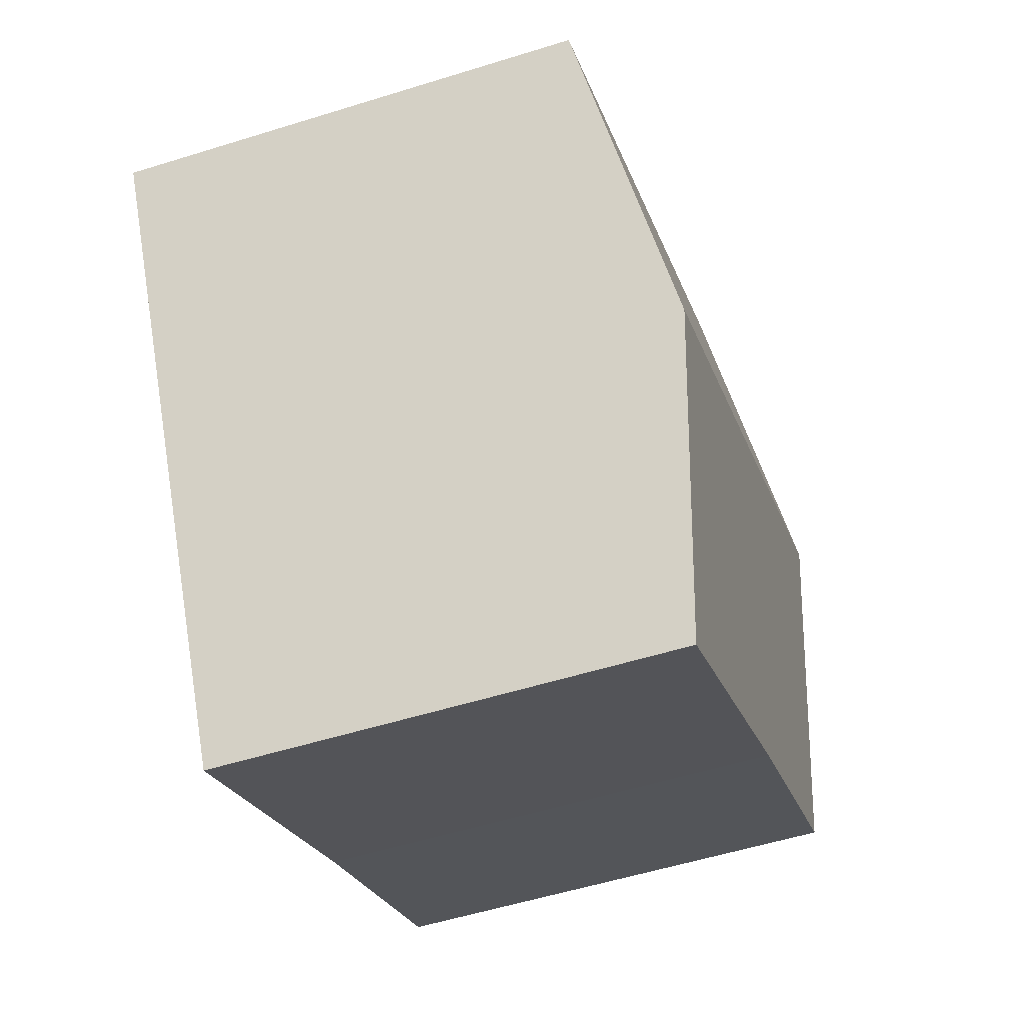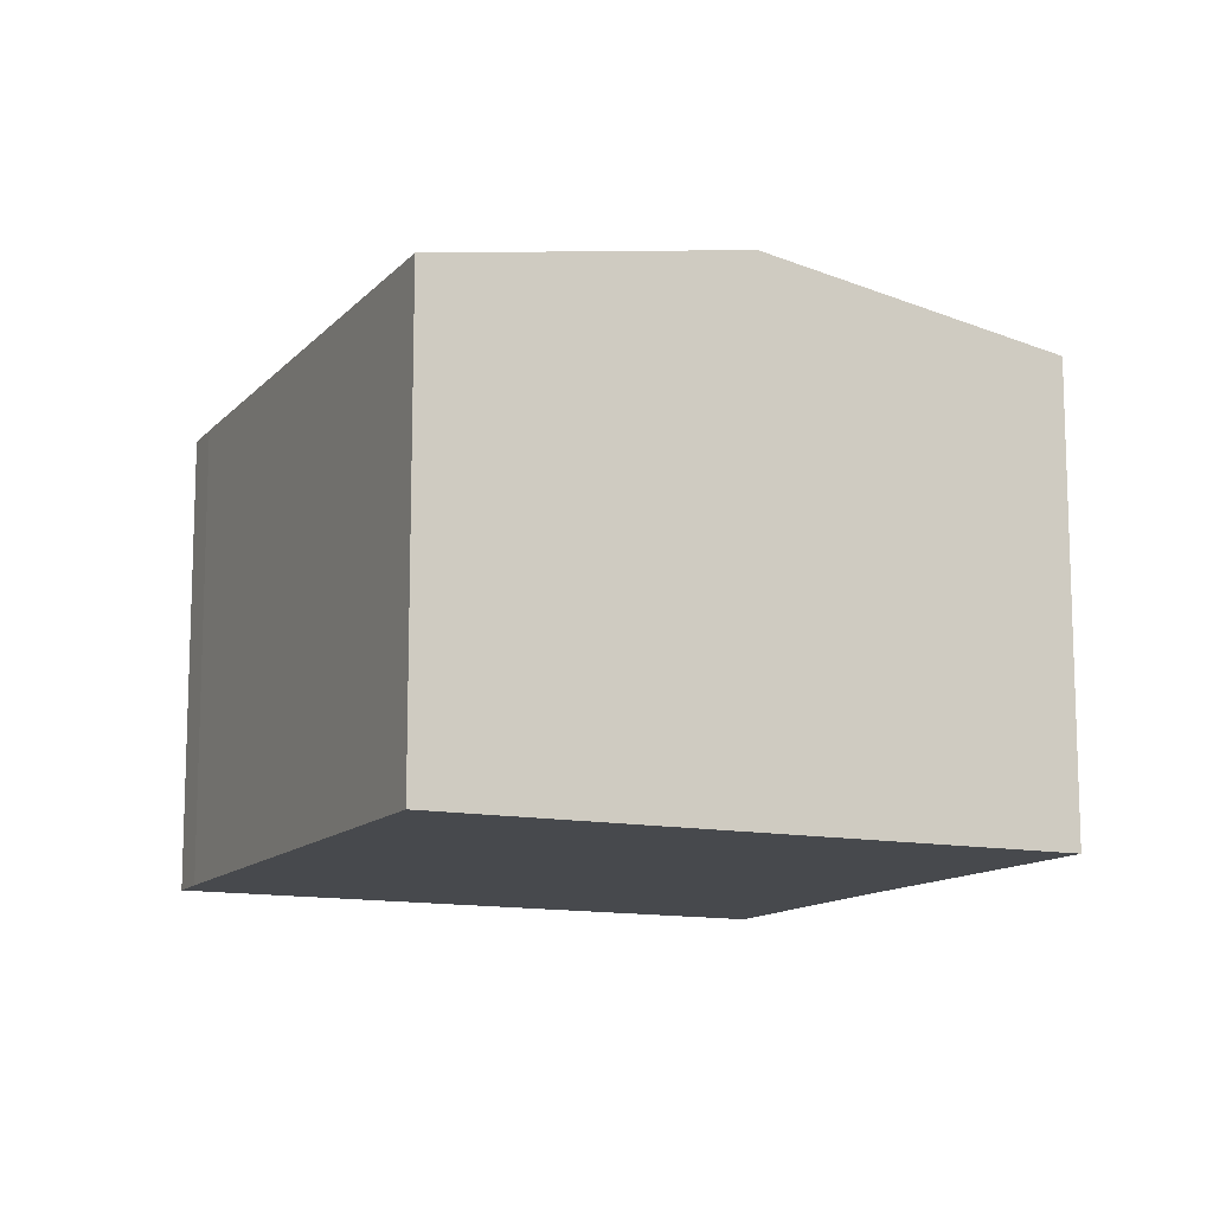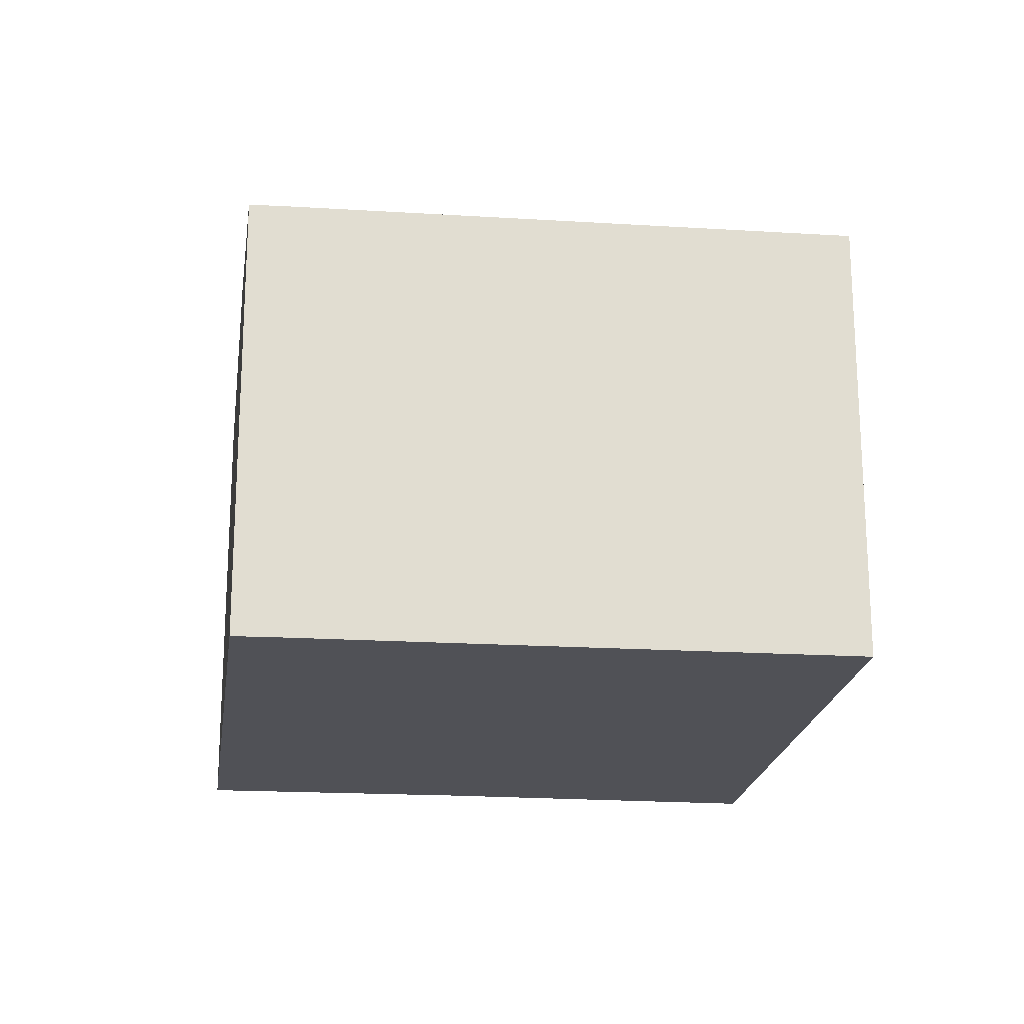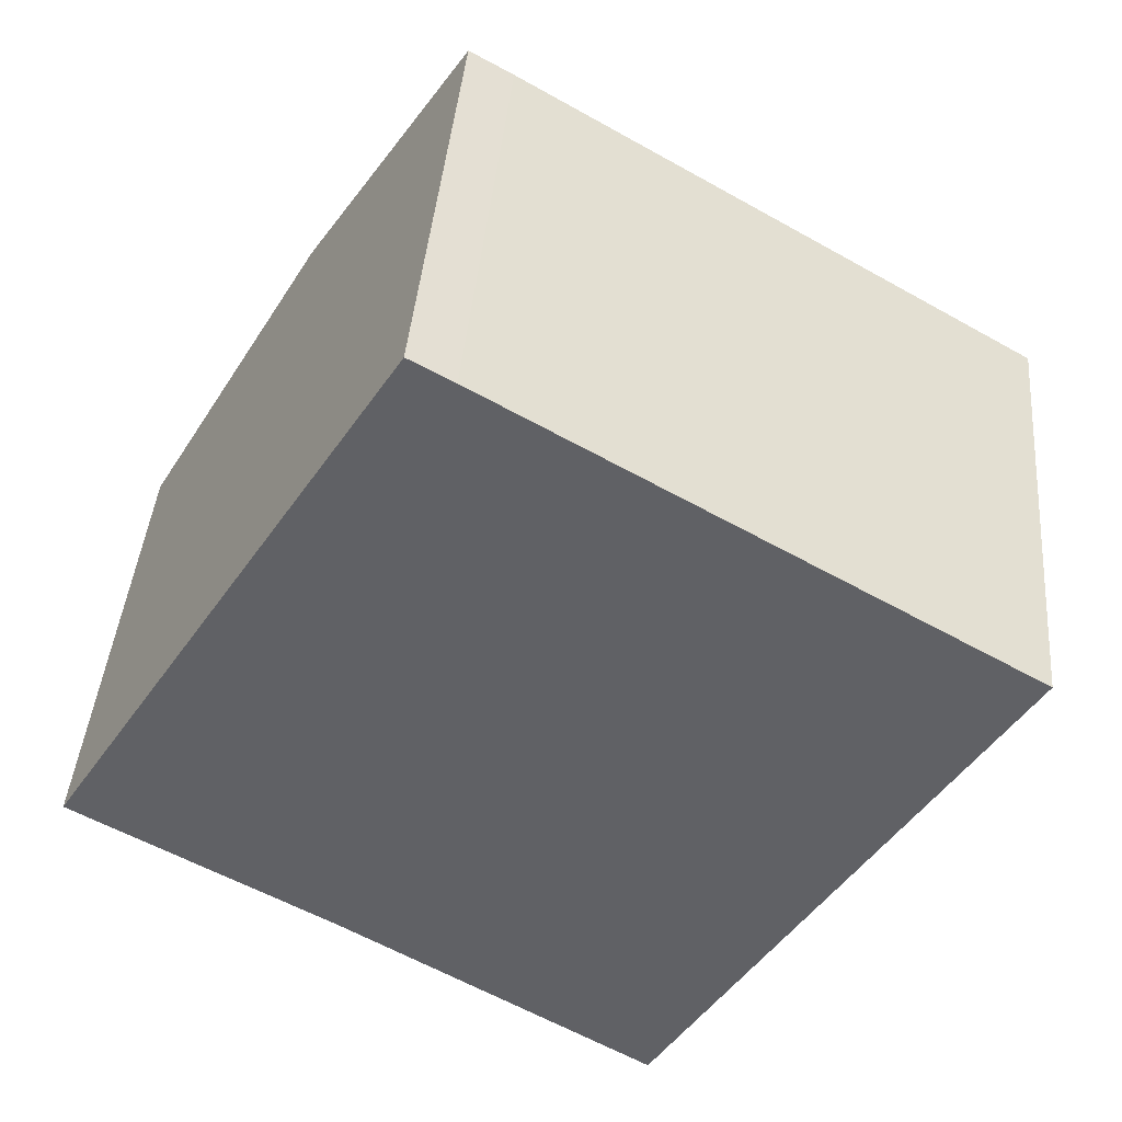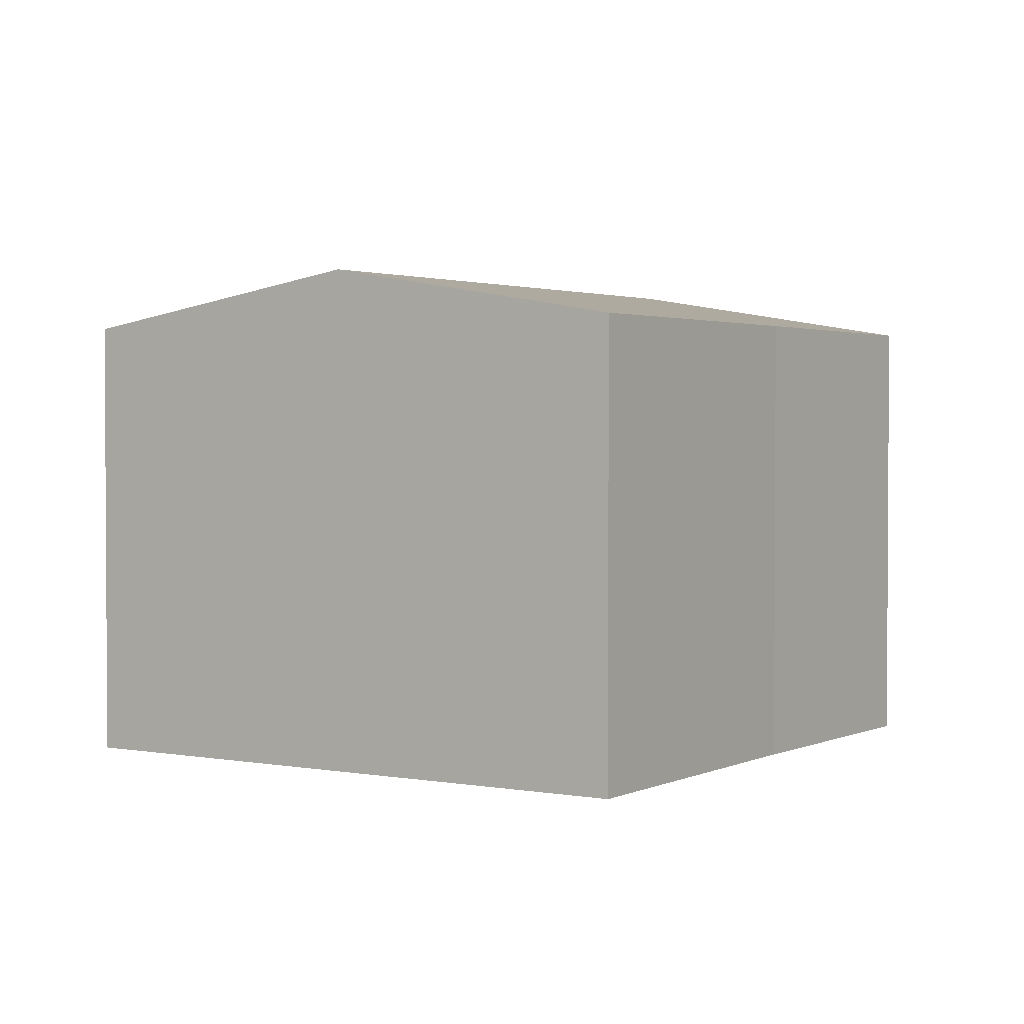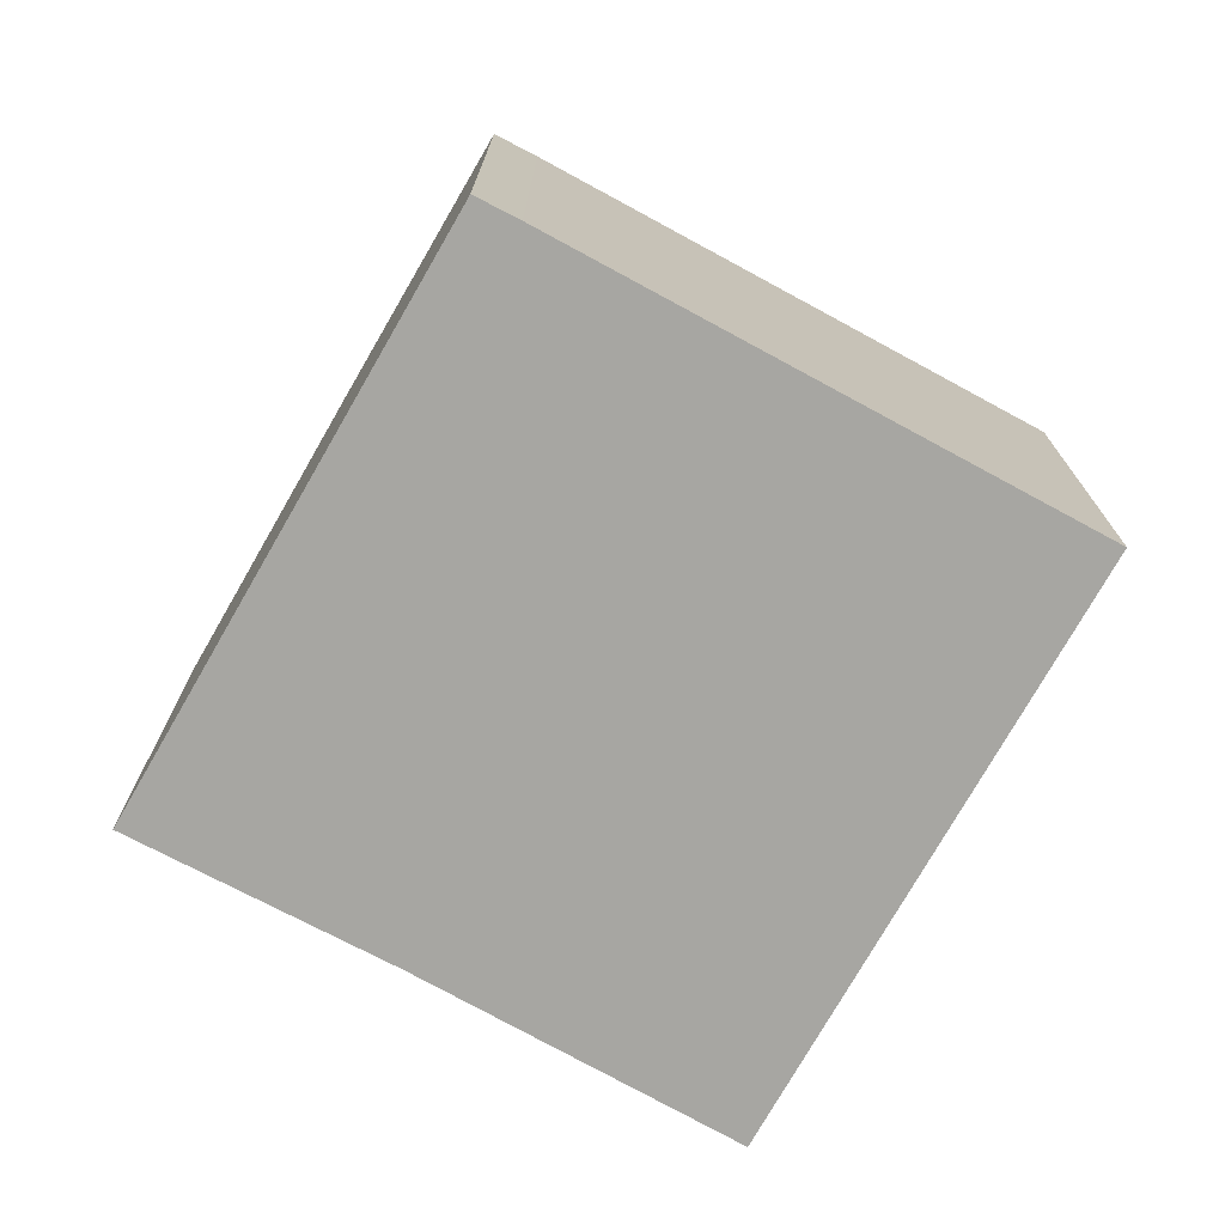
<metadata>
{"format":"obj","ext":"obj","renderer":"f3d","projection":"perspective","resolution":1024,"background":"white","views":[{"elev":-54.6,"azim":108.3,"up":"+Z"},{"elev":-12.4,"azim":95.4,"up":"+Y"},{"elev":-20.3,"azim":24.0,"up":"+Y"},{"elev":41.6,"azim":4.8,"up":"+Z"},{"elev":2.1,"azim":154.2,"up":"+Y"},{"elev":-74.0,"azim":1.9,"up":"+Y"}]}
</metadata>
<code>
v  2.664 8.076 4.269
v  3.867 7.256 -2.208
v  0 7.244 4.436e-16
v  11.21 8.076 -0.785
v  8.61 7.244 -5.091
v  5.314 7.249 8.515
v  5.967 7.246 8.15
v  13.83 7.24 3.543
v  3.867 1.352e-16 -2.208
v  8.61 3.117e-16 -5.091
v  0 0 0
v  5.314 -5.214e-16 8.515
v  2.664 -2.614e-16 4.269
v  5.967 -4.99e-16 8.15
v  13.83 -2.169e-16 3.543
v  11.21 4.807e-17 -0.785
g defaultobject
f 1 2 3
f 2 1 4
f 2 4 5
f 6 4 1
f 4 6 7
f 4 7 8
f 5 9 2
f 9 5 10
f 9 3 2
f 3 9 11
f 11 1 3
f 1 11 6
f 6 11 12
f 12 11 13
f 12 7 6
f 7 12 14
f 14 8 7
f 8 14 15
f 4 10 5
f 10 4 8
f 10 8 16
f 16 8 15
f 13 14 12
f 14 13 15
f 15 13 11
f 15 11 9
f 15 9 16
f 16 9 10

</code>
